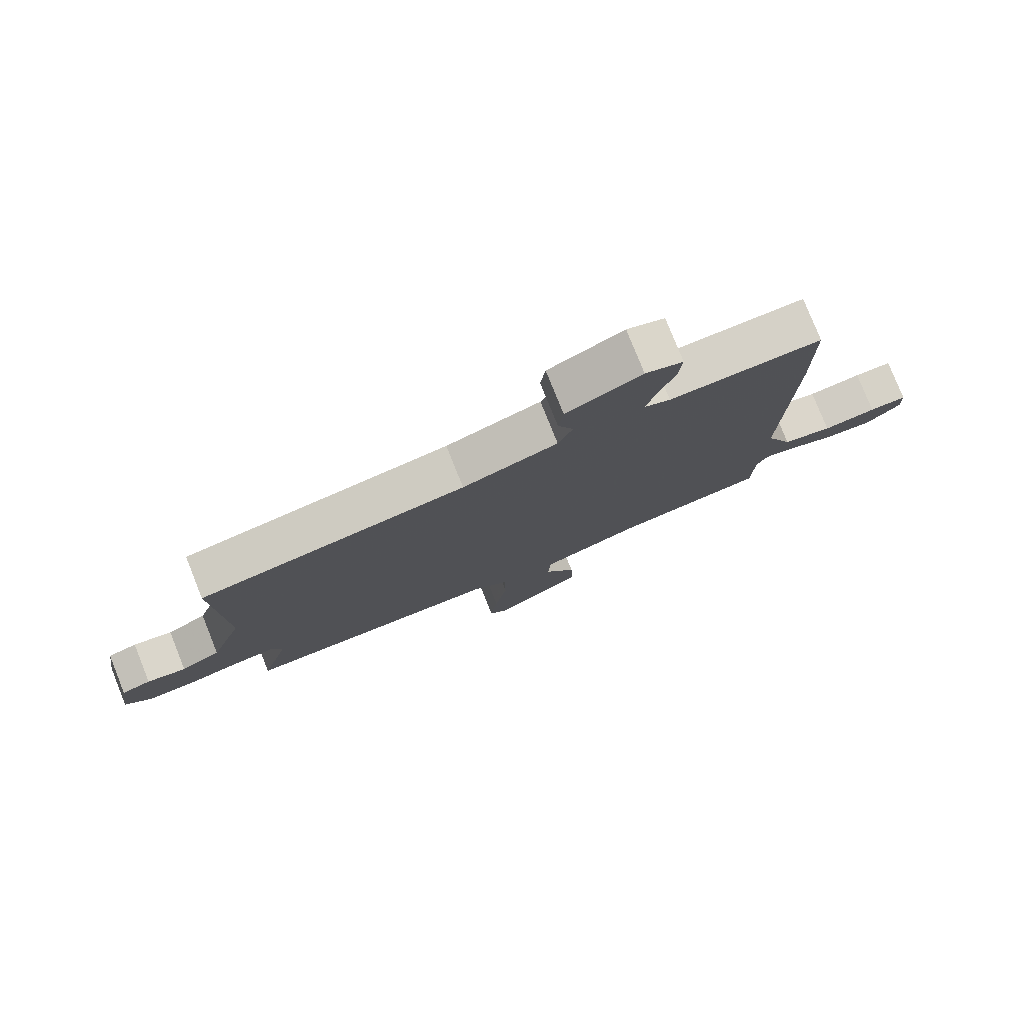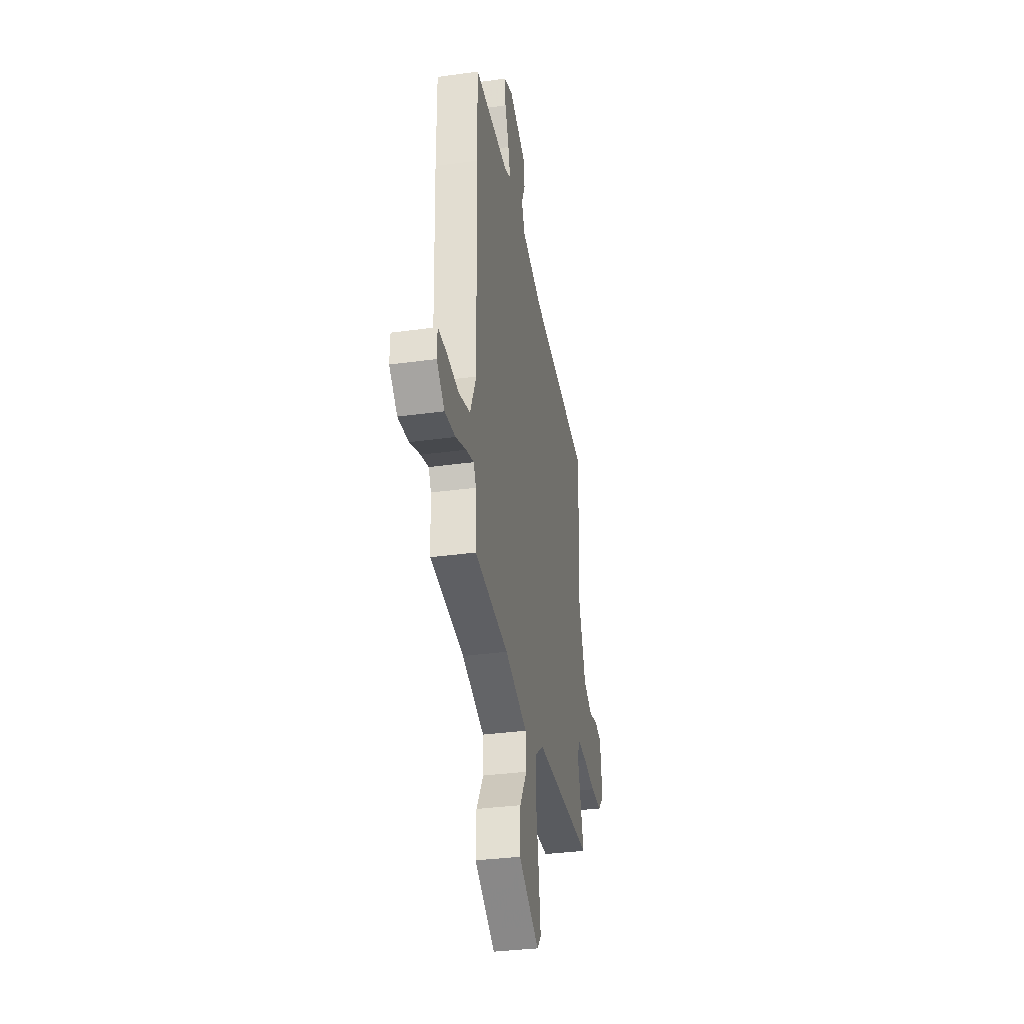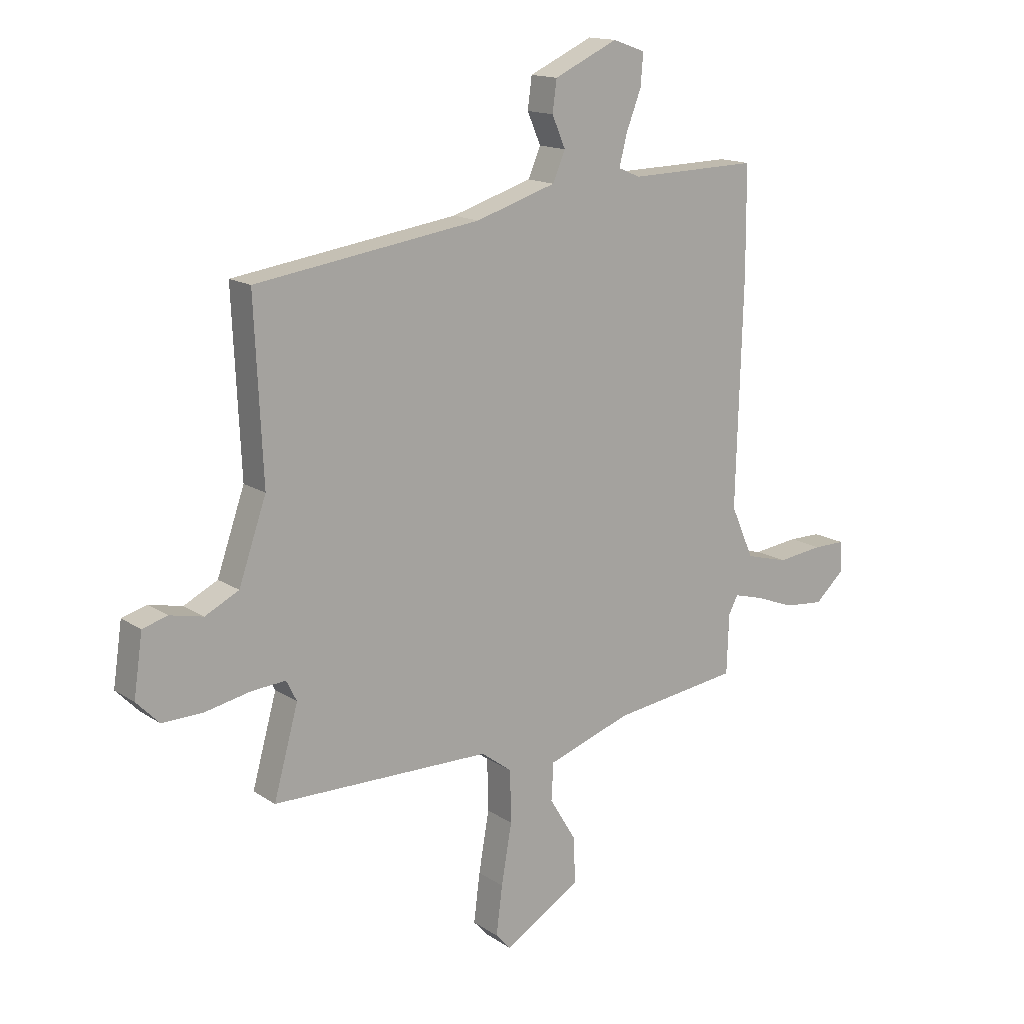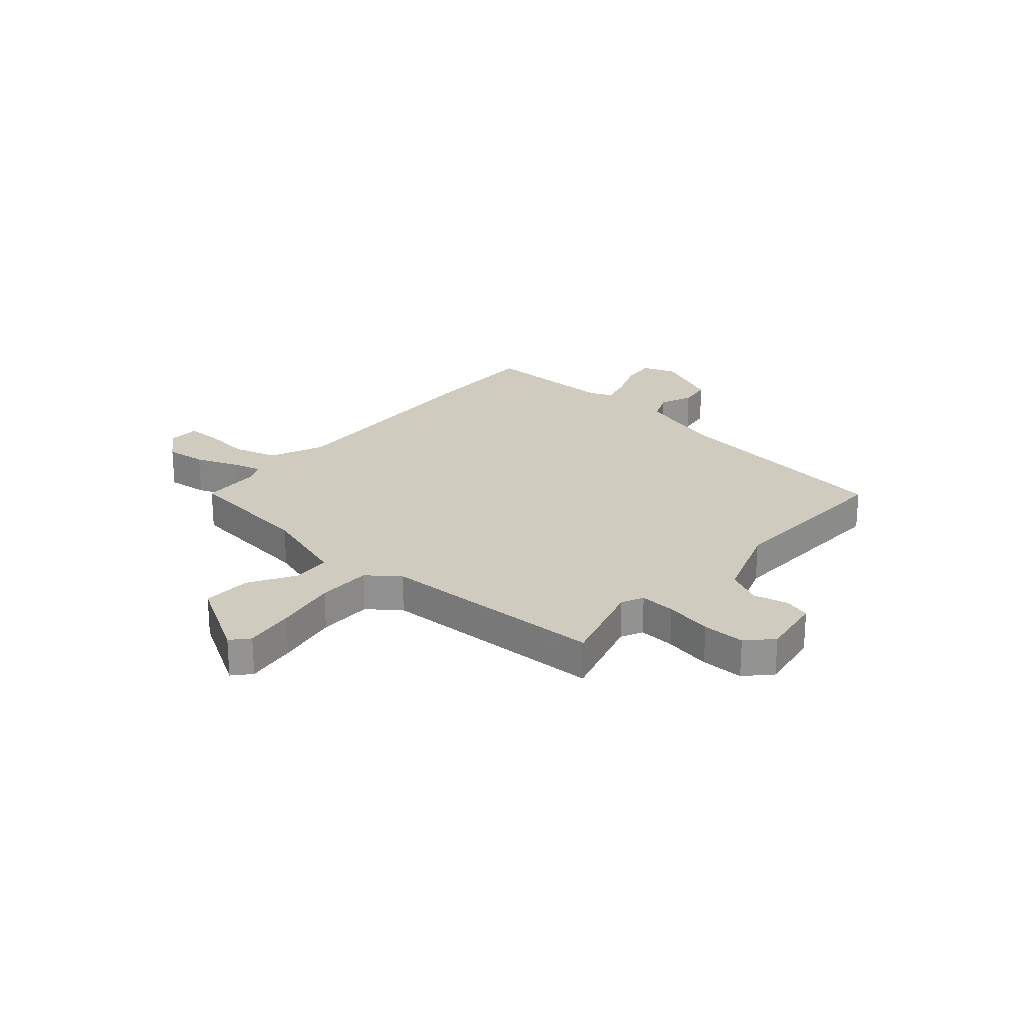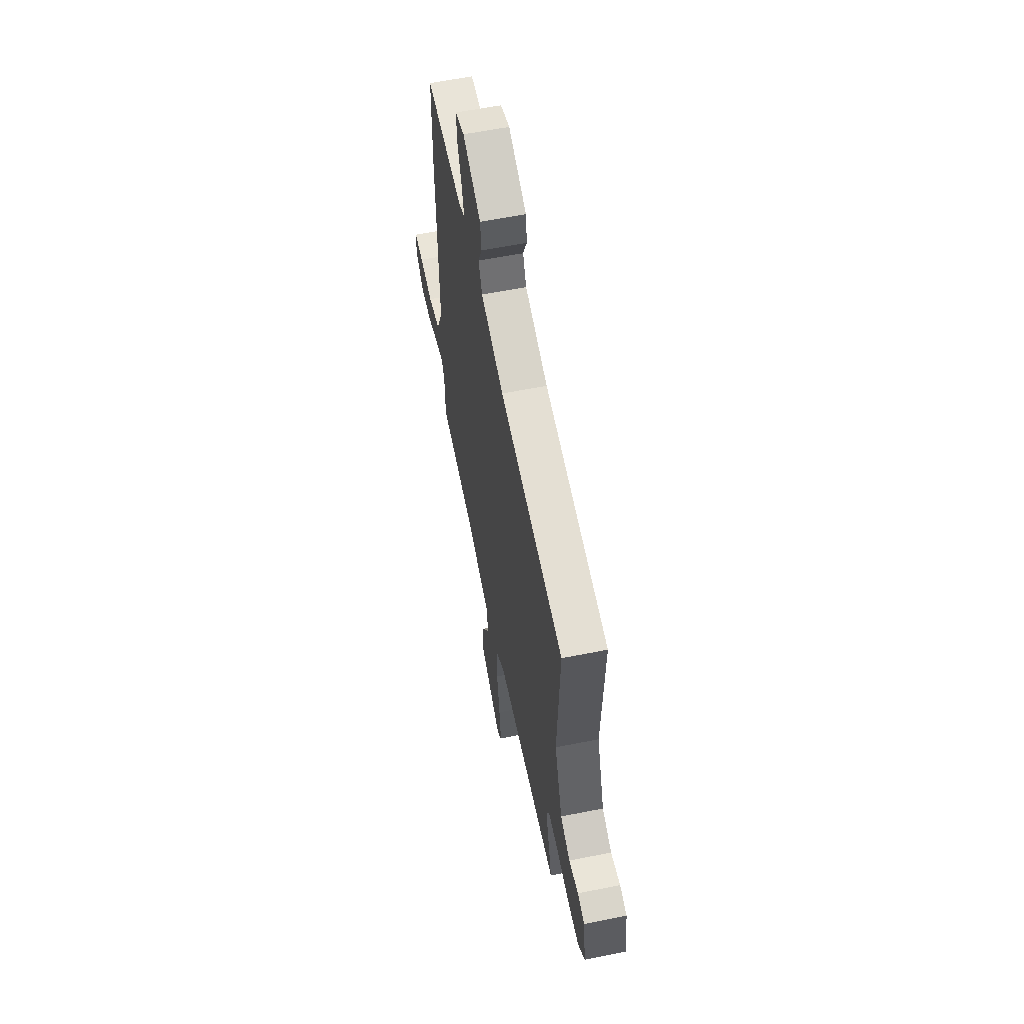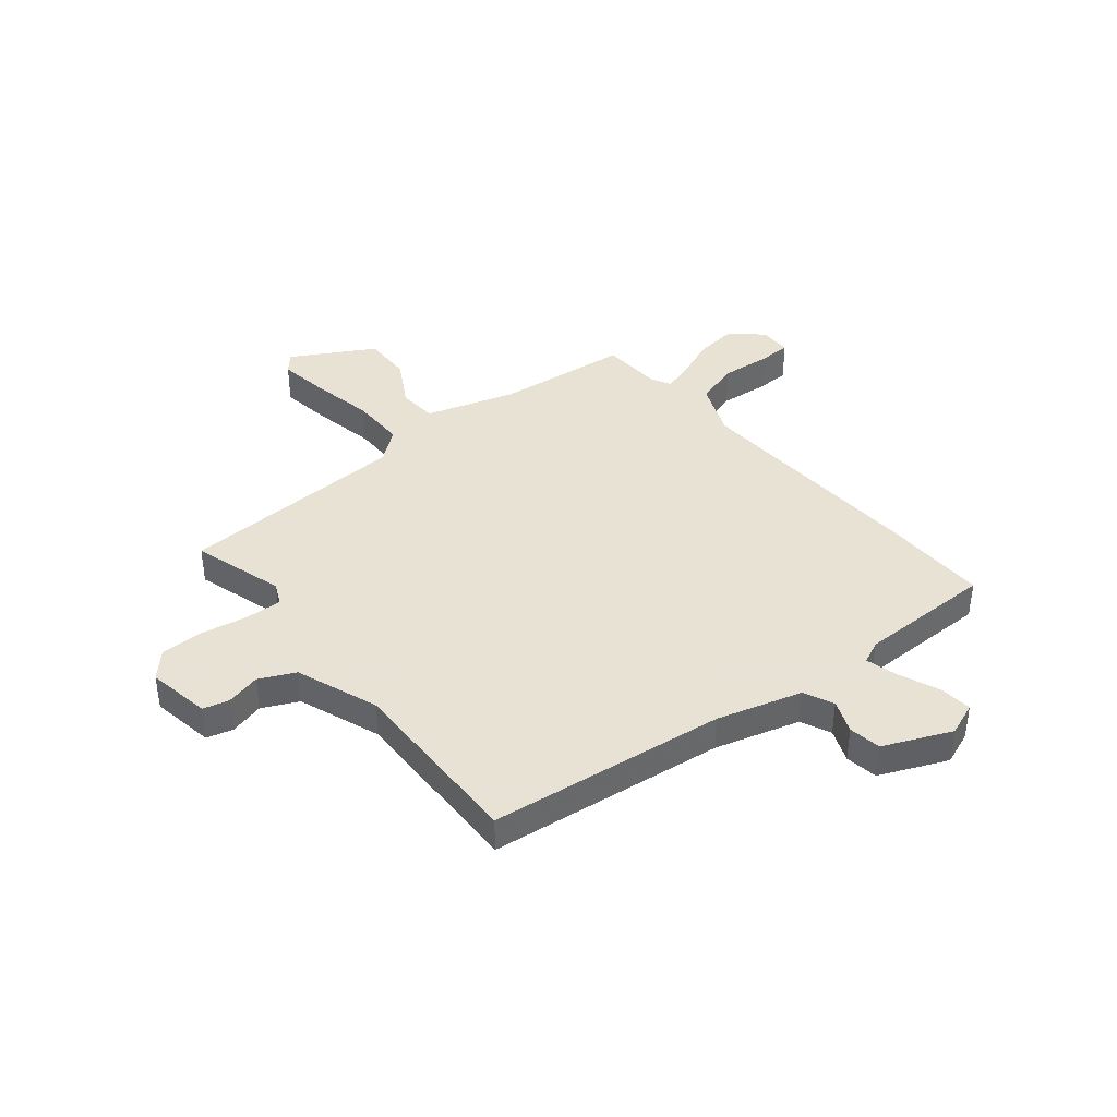
<metadata>
{"format":"obj","ext":"obj","renderer":"f3d","projection":"perspective","resolution":1024,"background":"white","views":[{"elev":78.5,"azim":-21.8,"up":"+Z"},{"elev":-33.2,"azim":100.8,"up":"+Z"},{"elev":15.0,"azim":-36.0,"up":"+Z"},{"elev":23.7,"azim":-139.8,"up":"+Y"},{"elev":59.1,"azim":-101.7,"up":"+Z"},{"elev":40.6,"azim":-40.6,"up":"+Y"}]}
</metadata>
<code>
v 0.479 0.07 -0.424
v 0.235 0.07 -0.457
v 0.073 0.07 -0.512
v 0.069 0.07 -0.584
v 0.12 0.07 -0.668
v 0.124 0.07 -0.758
v -0.024 0.07 -0.847
v -0.053 0.07 -0.815
v -0.041 0.07 -0.721
v -0.021 0.07 -0.605
v -0.023 0.07 -0.505
v -0.082 0.07 -0.461
v -0.504 0.07 -0.456
v -0.457 0.07 -0.286
v -0.477 0.07 -0.246
v -0.543 0.07 -0.251
v -0.63 0.07 -0.269
v -0.709 0.07 -0.271
v -0.753 0.07 -0.226
v -0.736 0.07 -0.109
v -0.688 0.07 -0.095
v -0.624 0.07 -0.109
v -0.559 0.07 -0.076
v -0.506 0.07 0.077
v -0.522 0.07 0.414
v -0.088 0.07 0.478
v 0.067 0.07 0.527
v 0.091 0.07 0.583
v 0.065 0.07 0.643
v 0.073 0.07 0.703
v 0.196 0.07 0.76
v 0.258 0.07 0.738
v 0.253 0.07 0.677
v 0.224 0.07 0.602
v 0.209 0.07 0.543
v 0.251 0.07 0.525
v 0.5 0.07 0.531
v 0.501 0.07 0.33
v 0.488 0.07 -0.104
v 0.532 0.07 -0.204
v 0.614 0.07 -0.226
v 0.702 0.07 -0.215
v 0.764 0.07 -0.215
v 0.766 0.07 -0.274
v 0.709 0.07 -0.326
v 0.633 0.07 -0.319
v 0.557 0.07 -0.29
v 0.501 0.07 -0.275
v 0.483 0.07 -0.31
v 0.479 0 -0.424
v 0.235 0 -0.457
v 0.073 0 -0.512
v 0.069 0 -0.584
v 0.12 0 -0.668
v 0.124 0 -0.758
v -0.024 0 -0.847
v -0.053 0 -0.815
v -0.041 0 -0.721
v -0.021 0 -0.605
v -0.023 0 -0.505
v -0.082 0 -0.461
v -0.504 0 -0.456
v -0.457 0 -0.286
v -0.477 0 -0.246
v -0.543 0 -0.251
v -0.63 0 -0.269
v -0.709 0 -0.271
v -0.753 0 -0.226
v -0.736 0 -0.109
v -0.688 0 -0.095
v -0.624 0 -0.109
v -0.559 0 -0.076
v -0.506 0 0.077
v -0.522 0 0.414
v -0.088 0 0.478
v 0.067 0 0.527
v 0.091 0 0.583
v 0.065 0 0.643
v 0.073 0 0.703
v 0.196 0 0.76
v 0.258 0 0.738
v 0.253 0 0.677
v 0.224 0 0.602
v 0.209 0 0.543
v 0.251 0 0.525
v 0.5 0 0.531
v 0.501 0 0.33
v 0.488 0 -0.104
v 0.532 0 -0.204
v 0.614 0 -0.226
v 0.702 0 -0.215
v 0.764 0 -0.215
v 0.766 0 -0.274
v 0.709 0 -0.326
v 0.633 0 -0.319
v 0.557 0 -0.29
v 0.501 0 -0.275
v 0.483 0 -0.31
f 44 45 46 47
f 44 47 48
f 41 42 43 44
f 40 41 44 48
f 39 40 48 49
f 36 37 38 39
f 35 36 39 49
f 31 32 33 34
f 31 34 35
f 28 29 30 31
f 27 28 31 35
f 26 27 35 49
f 24 25 26 49
f 19 20 21 22
f 19 22 23
f 16 17 18 19
f 15 16 19 23
f 14 15 23 24
f 12 13 14
f 7 8 9 10
f 5 6 7 10
f 4 5 10 11
f 3 4 11
f 2 3 11 12
f 12 14 24 49
f 1 2 12 49
f 96 95 94 93
f 97 96 93
f 93 92 91 90
f 97 93 90 89
f 98 97 89 88
f 88 87 86 85
f 98 88 85 84
f 83 82 81 80
f 84 83 80
f 80 79 78 77
f 84 80 77 76
f 98 84 76 75
f 98 75 74 73
f 71 70 69 68
f 72 71 68
f 68 67 66 65
f 72 68 65 64
f 73 72 64 63
f 63 62 61
f 59 58 57 56
f 59 56 55 54
f 60 59 54 53
f 60 53 52
f 61 60 52 51
f 98 73 63 61
f 98 61 51 50
f 1 50 51 2
f 2 51 52 3
f 3 52 53 4
f 4 53 54 5
f 5 54 55 6
f 6 55 56 7
f 7 56 57 8
f 8 57 58 9
f 9 58 59 10
f 10 59 60 11
f 11 60 61 12
f 12 61 62 13
f 13 62 63 14
f 14 63 64 15
f 15 64 65 16
f 16 65 66 17
f 17 66 67 18
f 18 67 68 19
f 19 68 69 20
f 20 69 70 21
f 21 70 71 22
f 22 71 72 23
f 23 72 73 24
f 24 73 74 25
f 25 74 75 26
f 26 75 76 27
f 27 76 77 28
f 28 77 78 29
f 29 78 79 30
f 30 79 80 31
f 31 80 81 32
f 32 81 82 33
f 33 82 83 34
f 34 83 84 35
f 35 84 85 36
f 36 85 86 37
f 37 86 87 38
f 38 87 88 39
f 39 88 89 40
f 40 89 90 41
f 41 90 91 42
f 42 91 92 43
f 43 92 93 44
f 44 93 94 45
f 45 94 95 46
f 46 95 96 47
f 47 96 97 48
f 48 97 98 49
f 49 98 50 1

</code>
